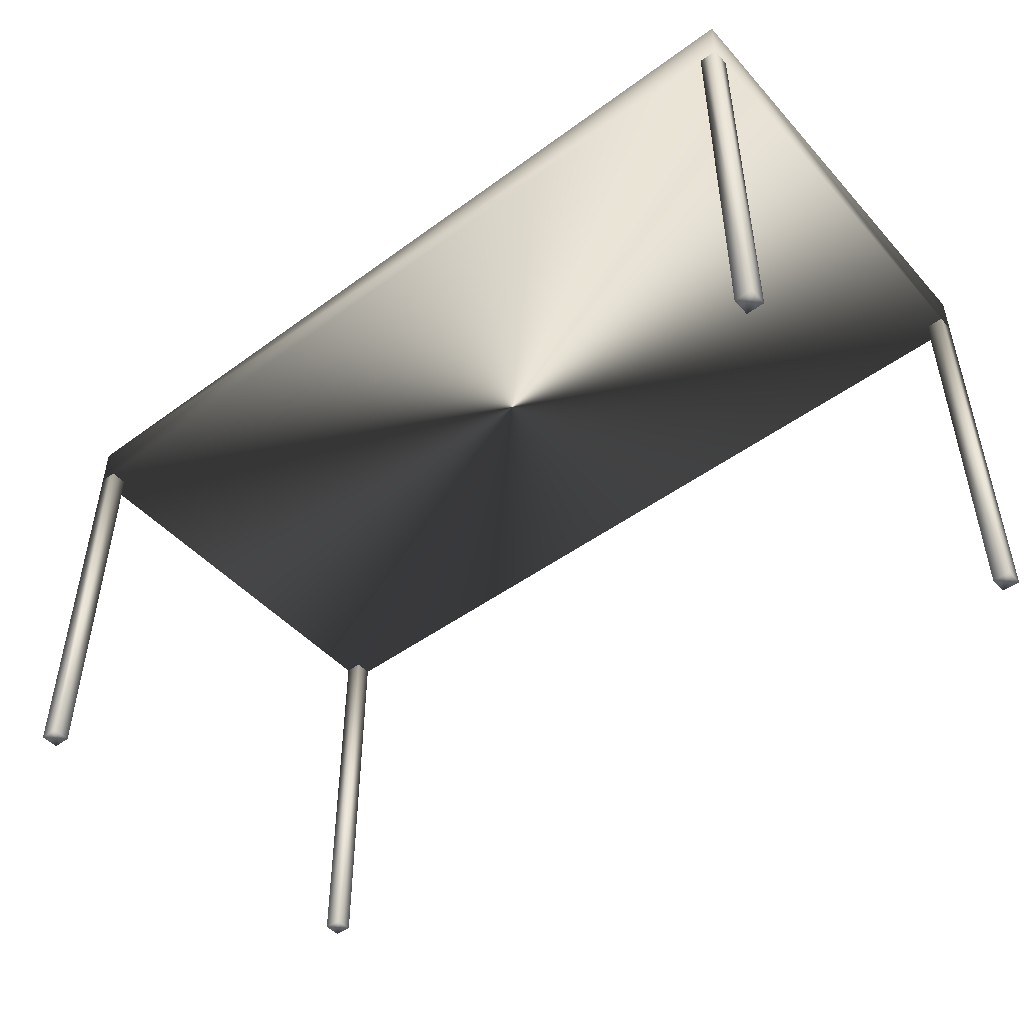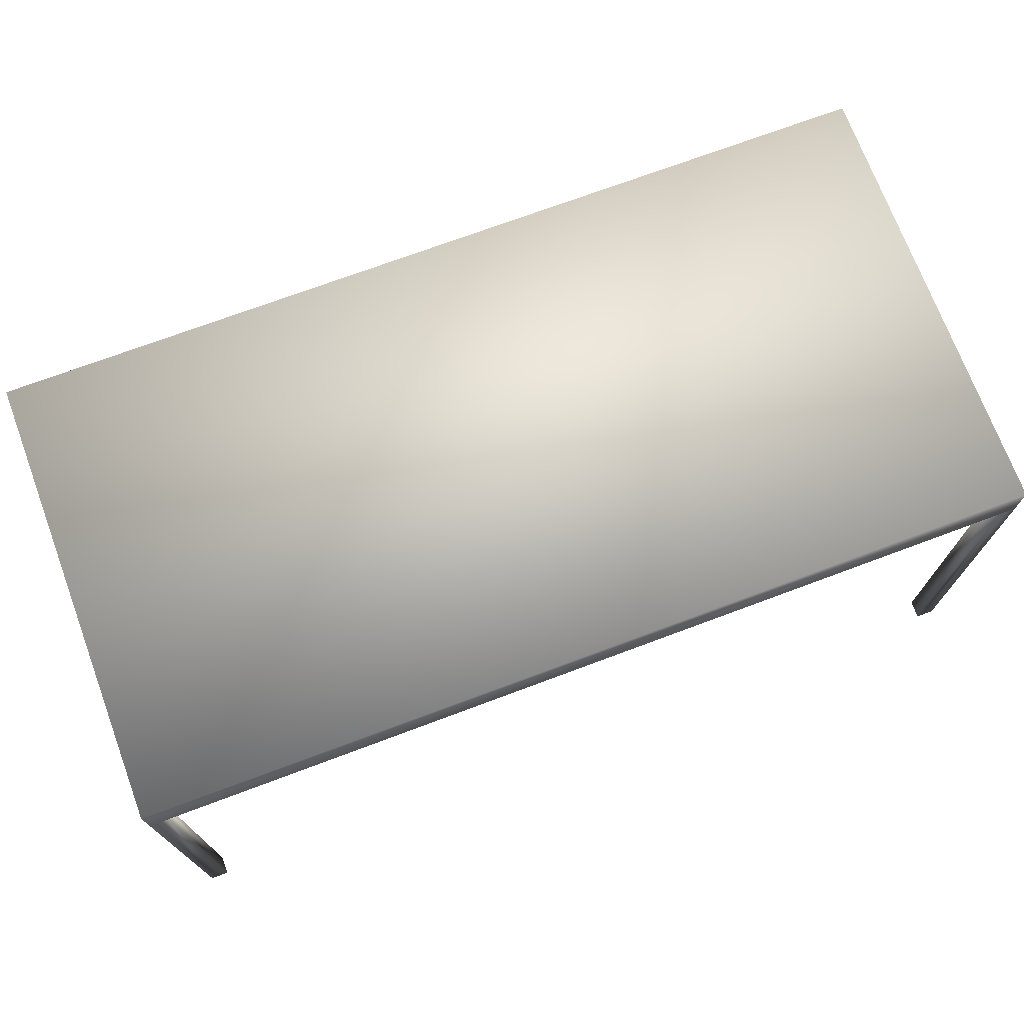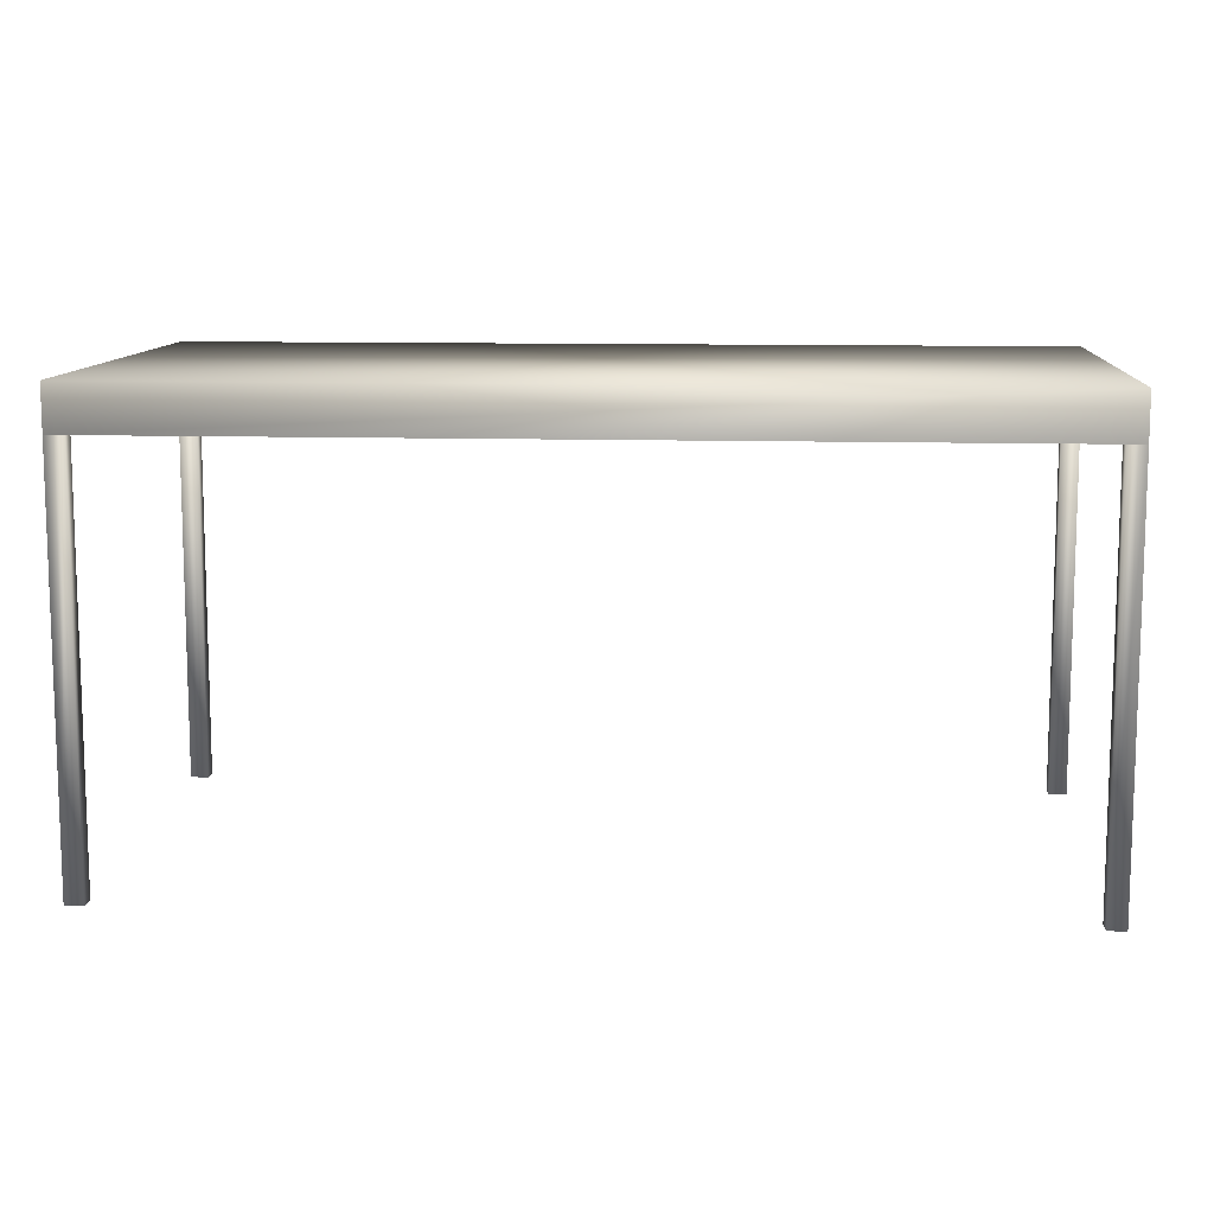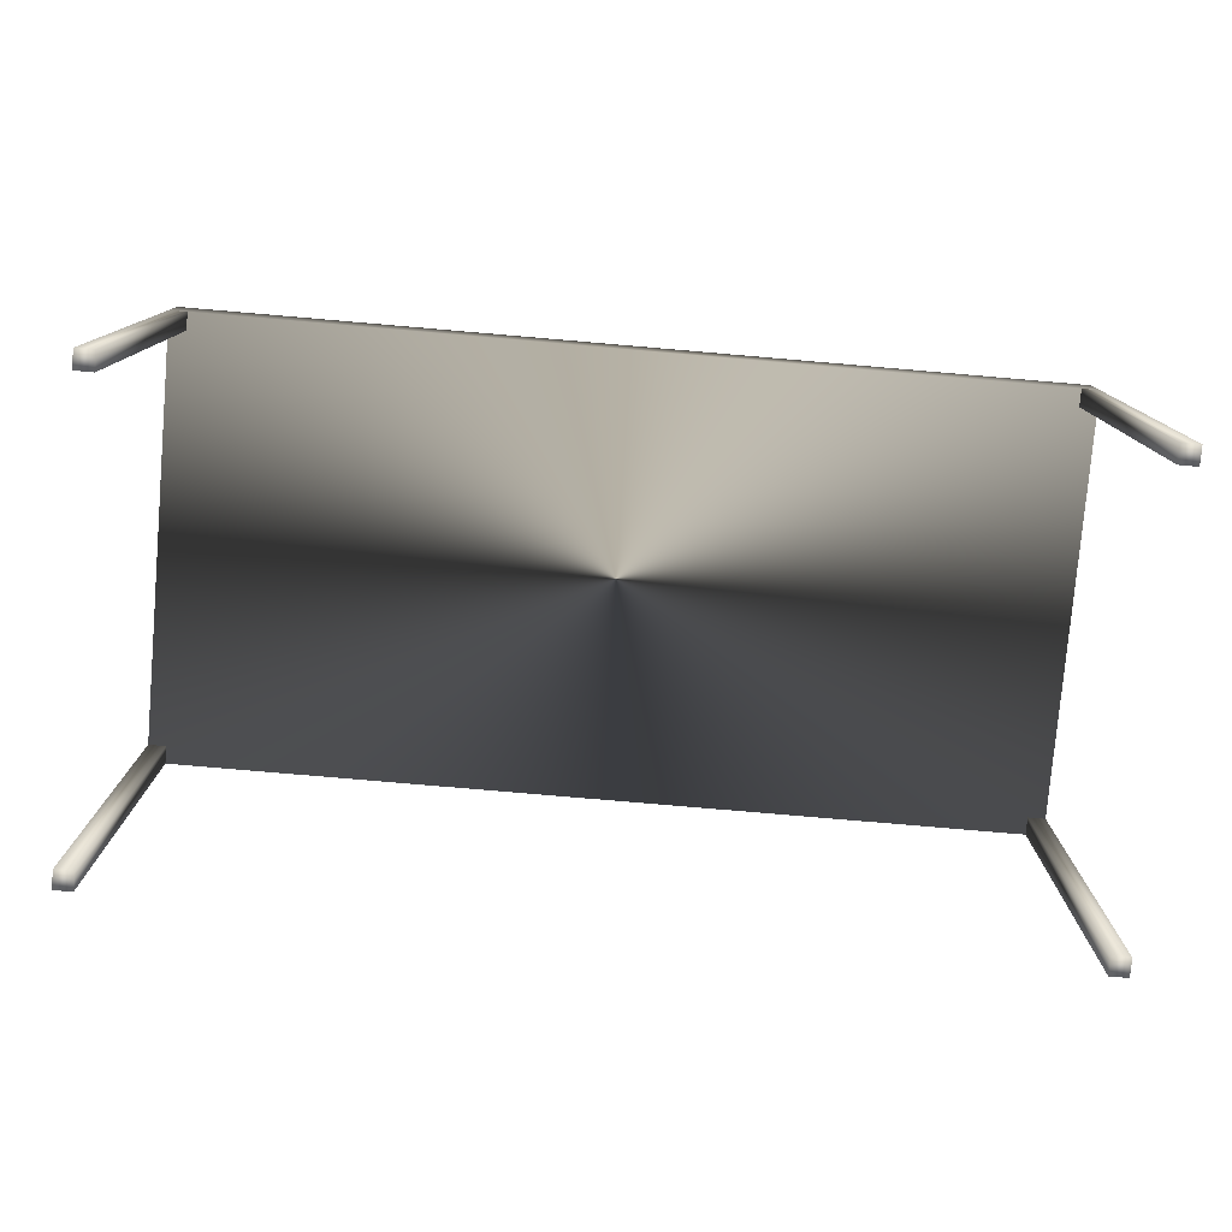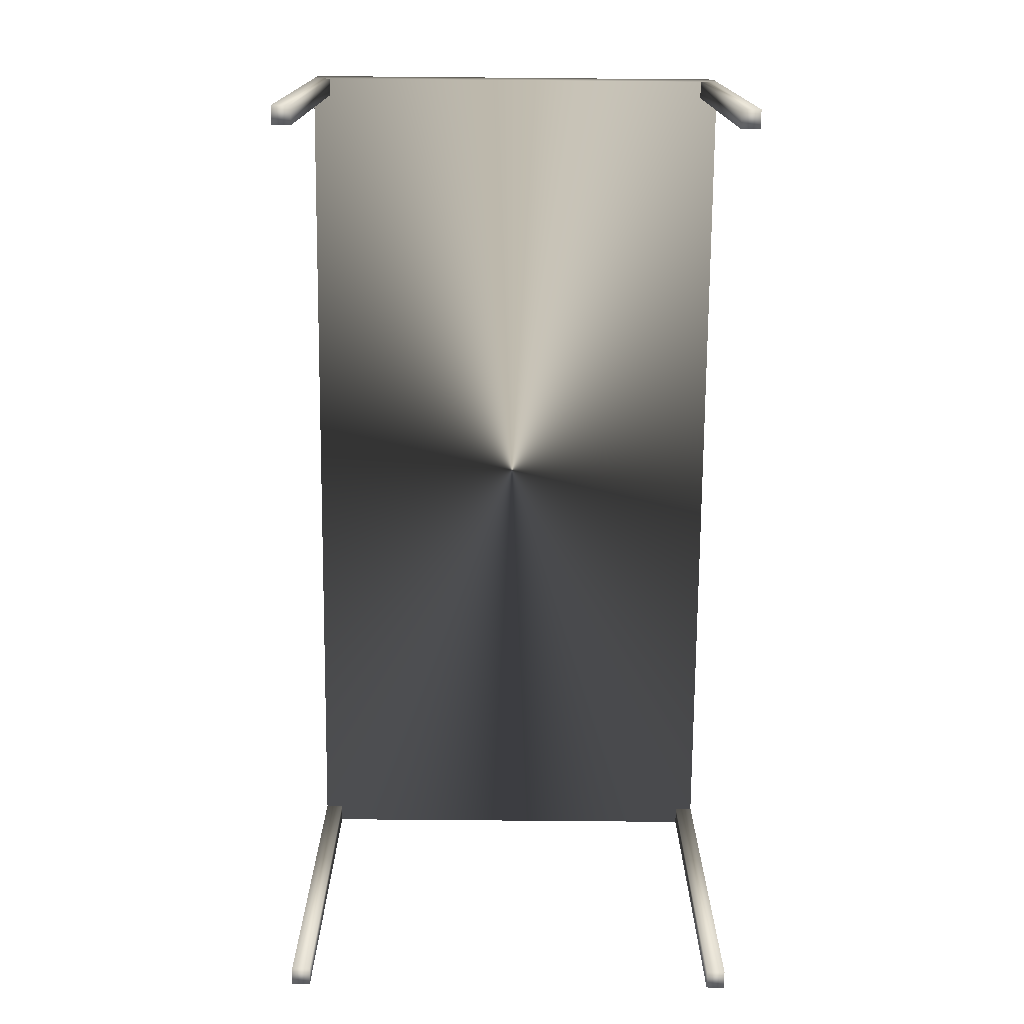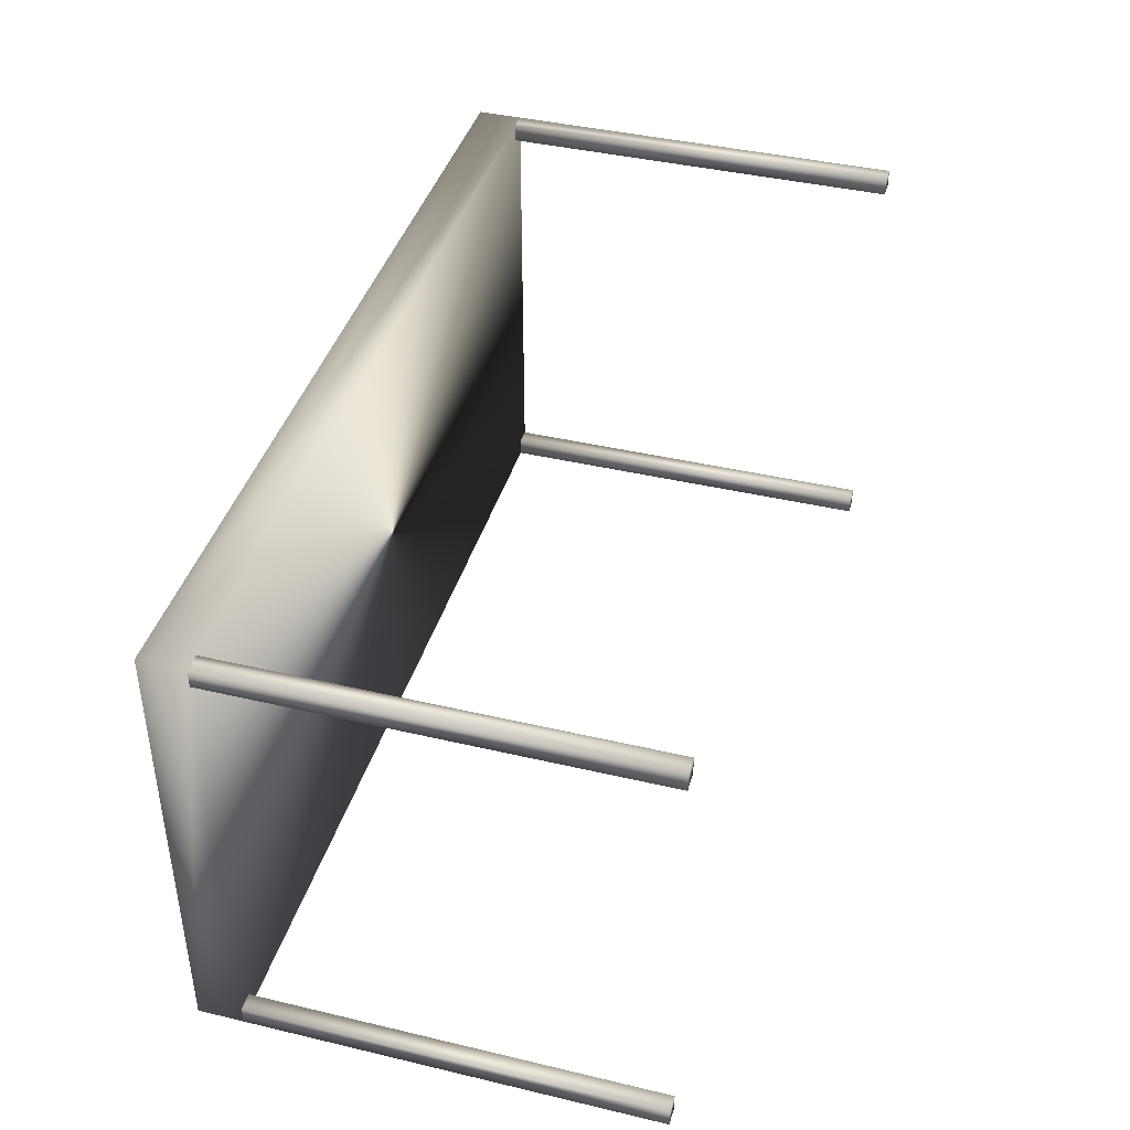
<metadata>
{"format":"obj","ext":"obj","renderer":"f3d","projection":"perspective","resolution":1024,"background":"white","views":[{"elev":-47.6,"azim":39.6,"up":"+Y"},{"elev":72.5,"azim":159.5,"up":"+Y"},{"elev":10.6,"azim":-175.6,"up":"+Y"},{"elev":-78.4,"azim":175.1,"up":"+Y"},{"elev":-74.1,"azim":89.5,"up":"+Y"},{"elev":41.2,"azim":-74.0,"up":"+Z"}]}
</metadata>
<code>
v 0.025 0.4525 0.025
v 0.975 0.4525 0.025
v 0.975 0.5 0.025
v 0.025 0.5 0.025
v 0.025 0.4525 0.5
v 0.975 0.4525 0.5
v 0.975 0.5 0.5
v 0.025 0.5 0.5
v 0.025 0.025 0.481
v 0.044 0.025 0.481
v 0.044 0.4525 0.481
v 0.025 0.4525 0.481
v 0.025 0.025 0.5
v 0.044 0.025 0.5
v 0.044 0.4525 0.5
v 0.025 0.025 0.025
v 0.044 0.025 0.025
v 0.044 0.4525 0.025
v 0.025 0.025 0.044
v 0.044 0.025 0.044
v 0.044 0.4525 0.044
v 0.025 0.4525 0.044
v 0.956 0.025 0.481
v 0.975 0.025 0.481
v 0.975 0.4525 0.481
v 0.956 0.4525 0.481
v 0.956 0.025 0.5
v 0.975 0.025 0.5
v 0.956 0.4525 0.5
v 0.956 0.025 0.025
v 0.975 0.025 0.025
v 0.956 0.4525 0.025
v 0.956 0.025 0.044
v 0.975 0.025 0.044
v 0.975 0.4525 0.044
v 0.956 0.4525 0.044
f 1 4 2
f 2 4 3
f 1 6 5
f 1 2 6
f 1 5 4
f 4 5 8
f 4 8 7
f 4 7 3
f 2 7 6
f 2 3 7
f 6 8 5
f 6 7 8
f 9 12 10
f 10 12 11
f 9 14 13
f 9 10 14
f 9 13 12
f 12 13 5
f 12 5 15
f 12 15 11
f 10 15 14
f 10 11 15
f 14 5 13
f 14 15 5
f 16 1 17
f 17 1 18
f 16 20 19
f 16 17 20
f 16 19 1
f 1 19 22
f 1 22 21
f 1 21 18
f 17 21 20
f 17 18 21
f 20 22 19
f 20 21 22
f 23 26 24
f 24 26 25
f 23 28 27
f 23 24 28
f 23 27 26
f 26 27 29
f 26 29 6
f 26 6 25
f 24 6 28
f 24 25 6
f 28 29 27
f 28 6 29
f 30 32 31
f 31 32 2
f 30 34 33
f 30 31 34
f 30 33 32
f 32 33 36
f 32 36 35
f 32 35 2
f 31 35 34
f 31 2 35
f 34 36 33
f 34 35 36

</code>
